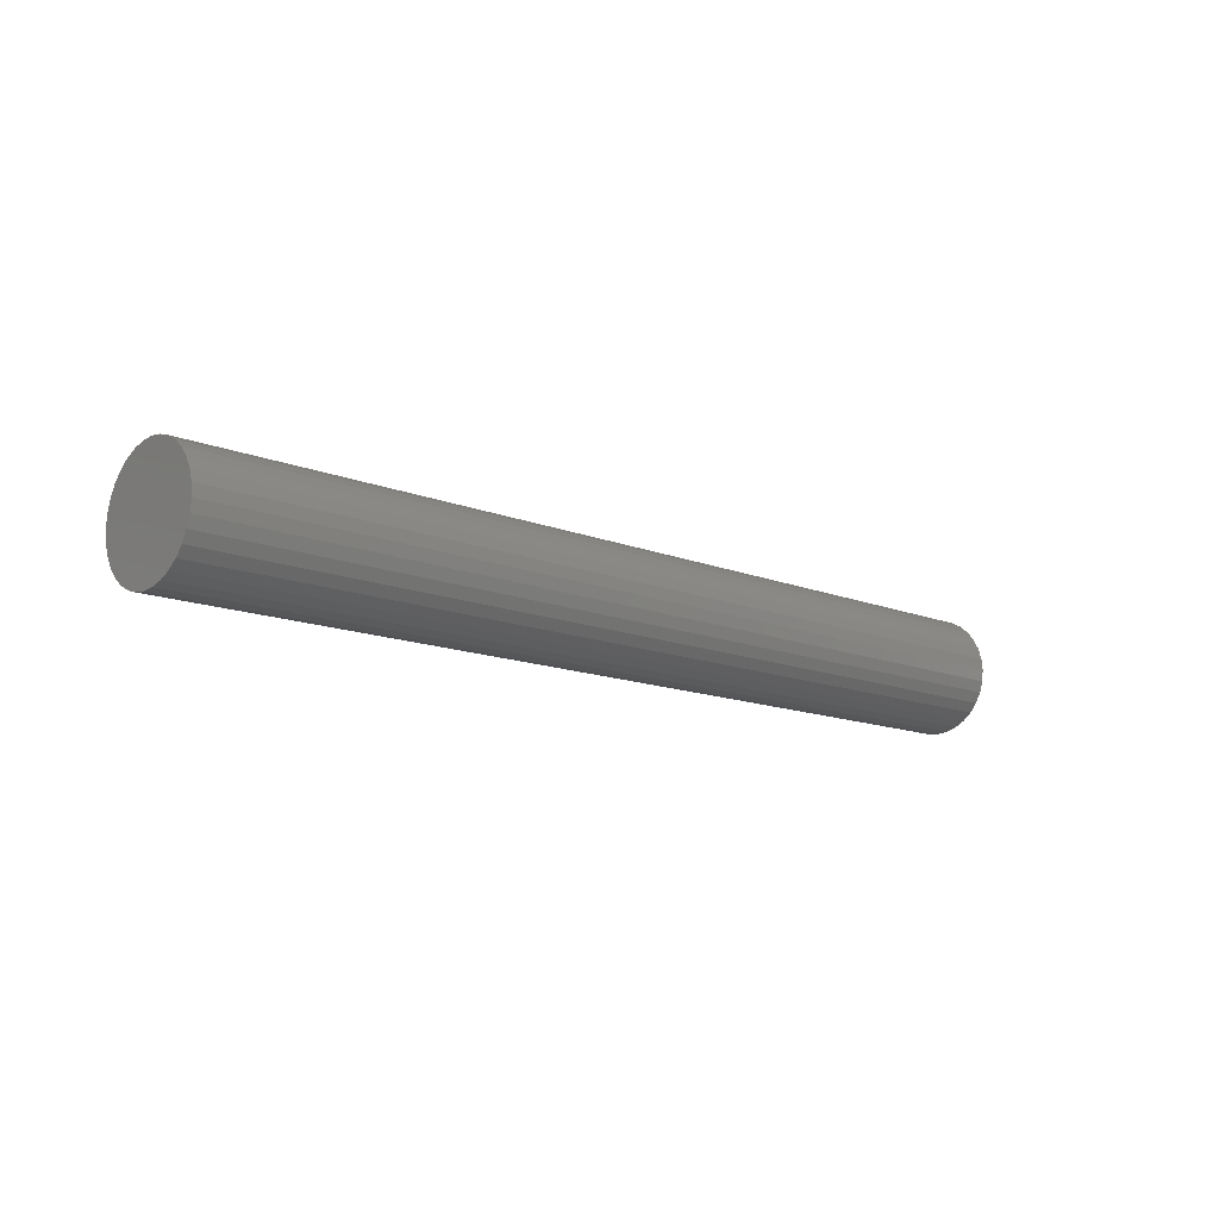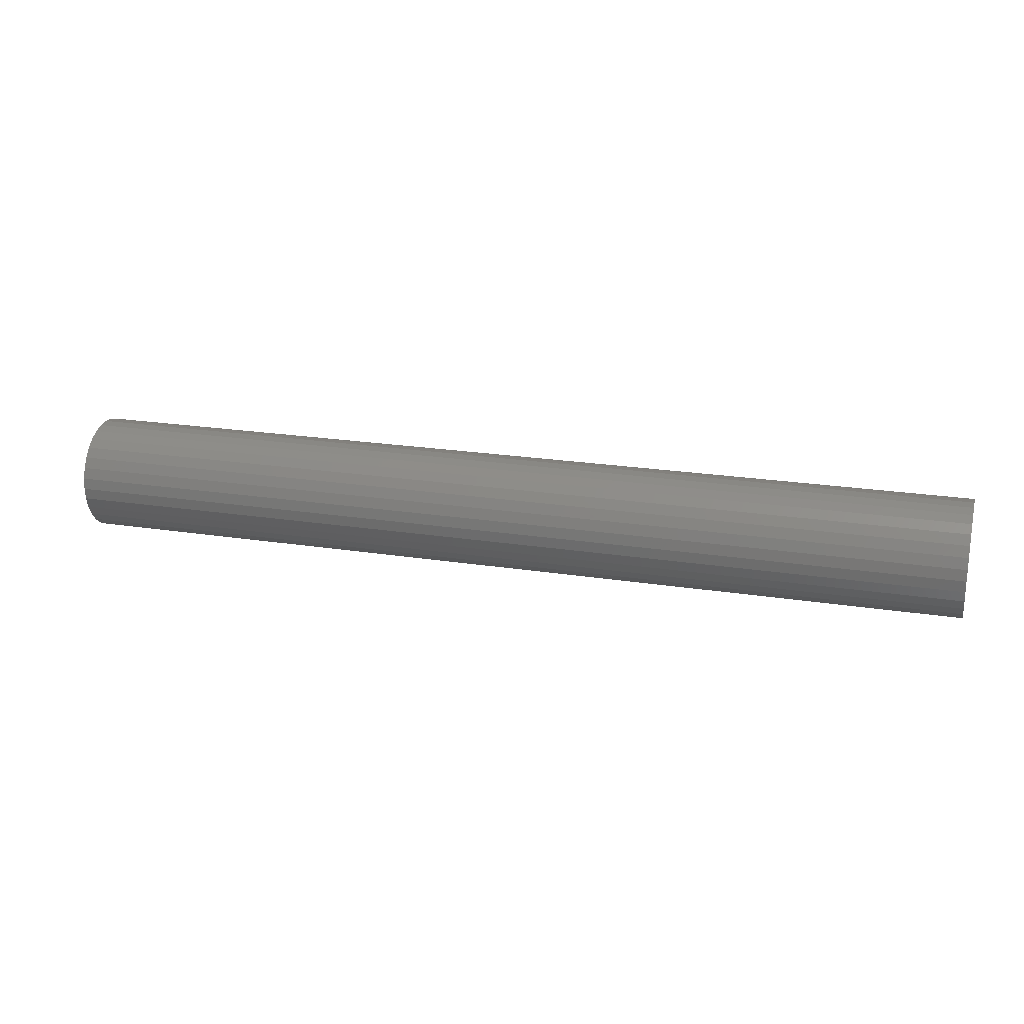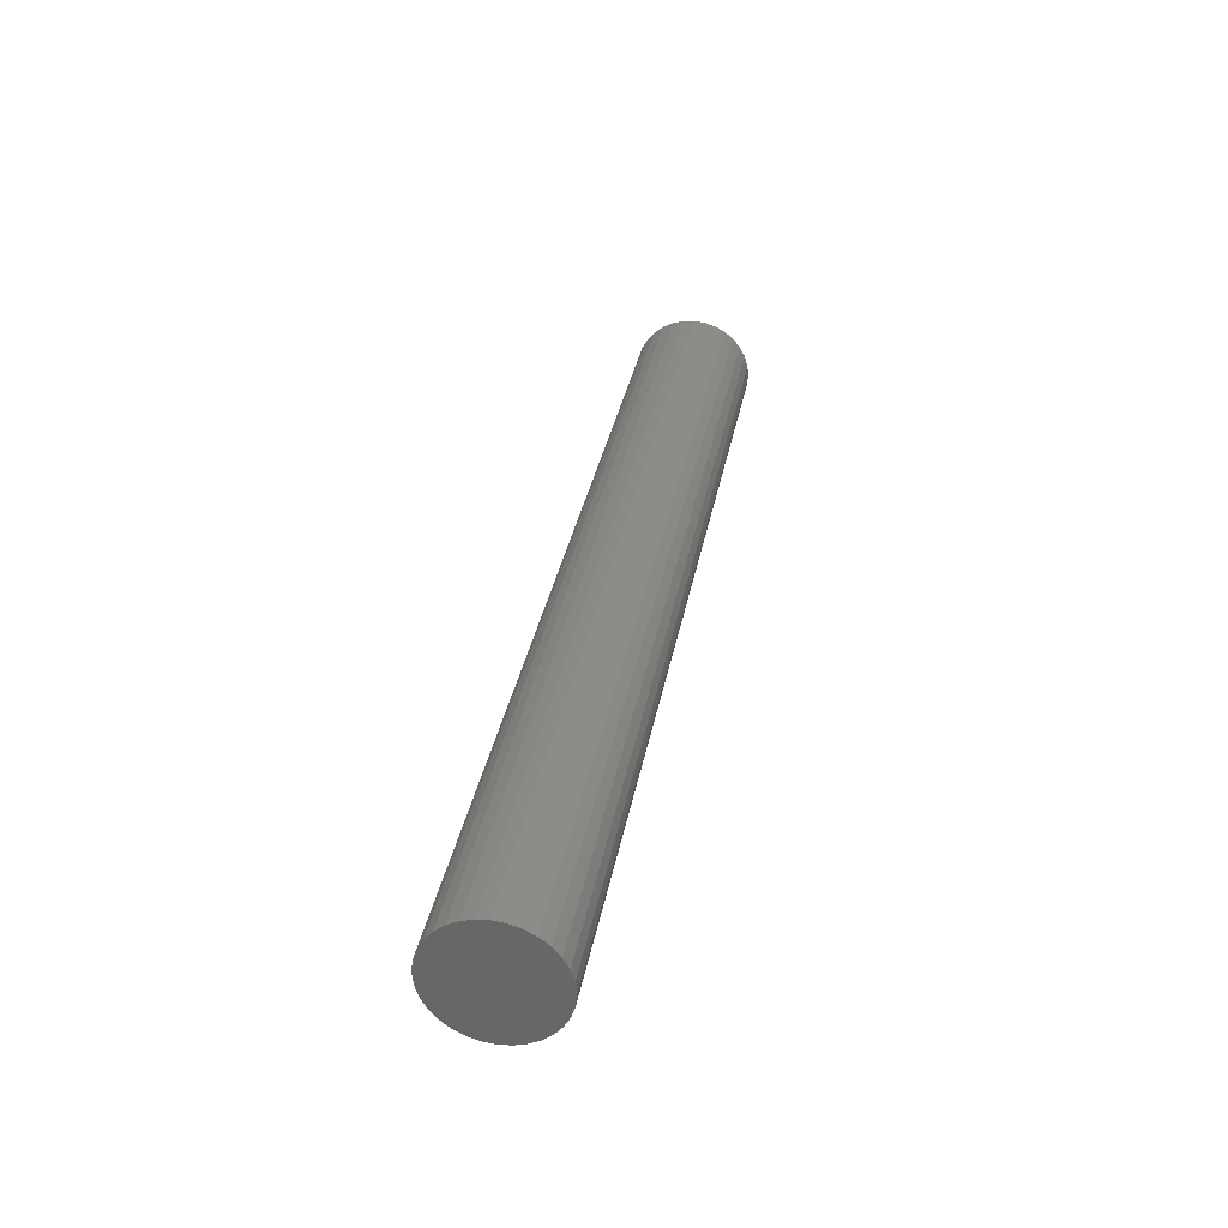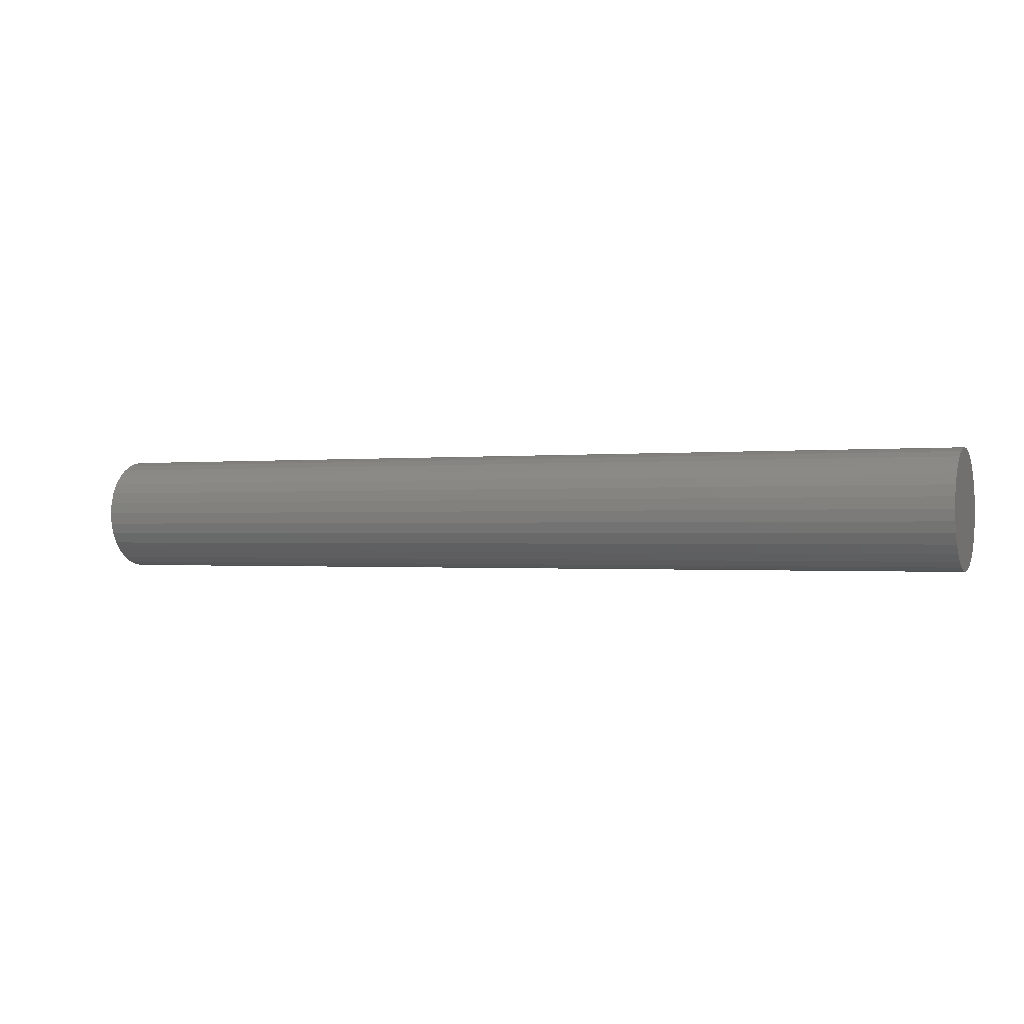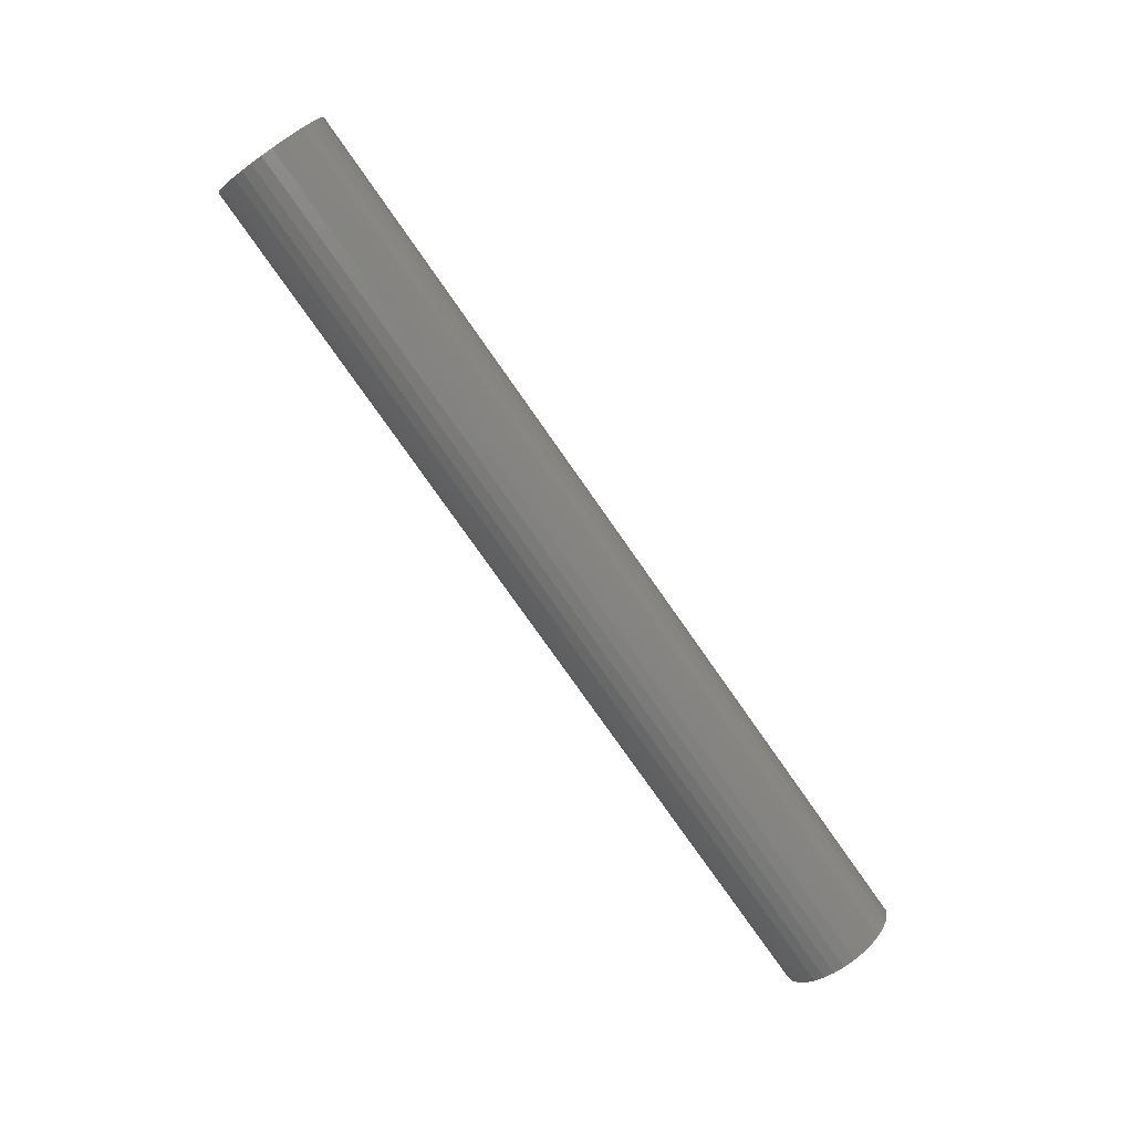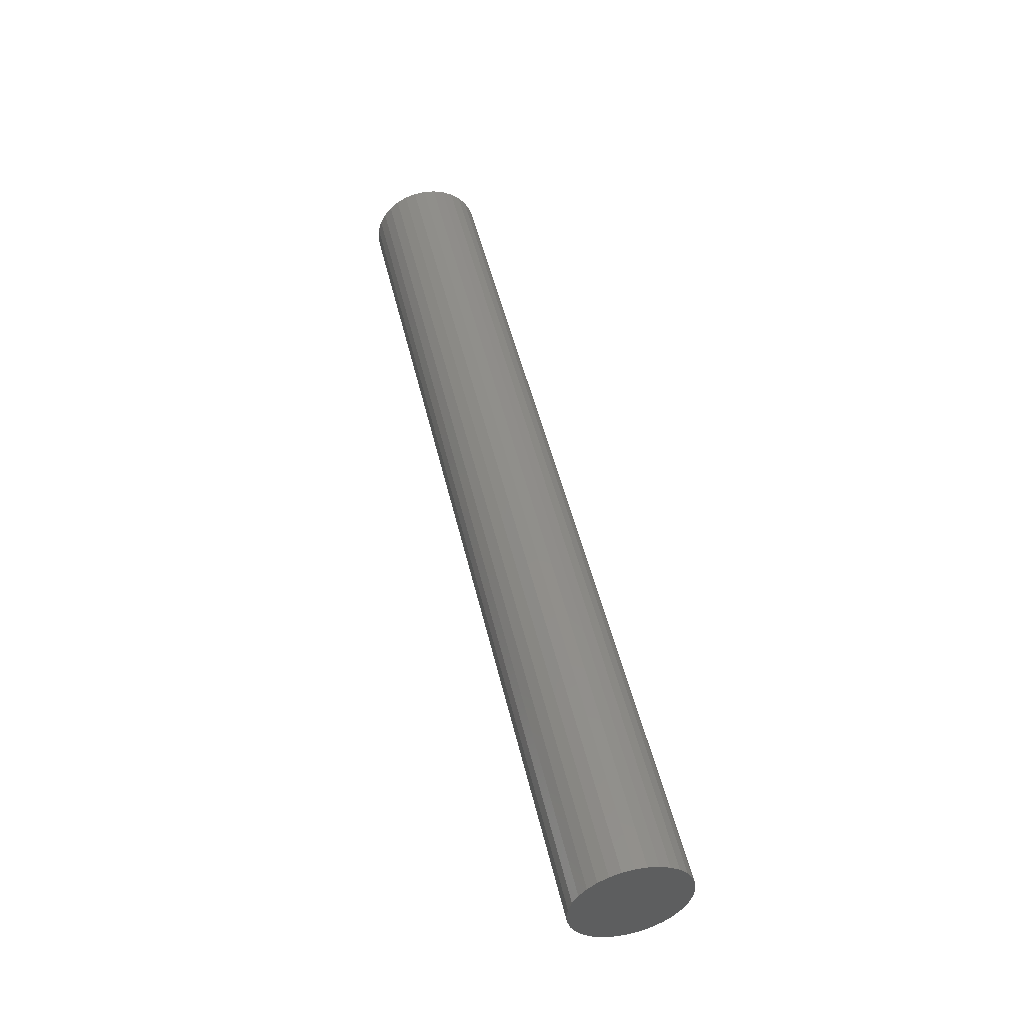
<metadata>
{"format":"stl","ext":"stl","renderer":"f3d","projection":"perspective","resolution":1024,"background":"white","views":[{"elev":-12.7,"azim":136.4,"up":"+Y"},{"elev":21.3,"azim":15.7,"up":"+Y"},{"elev":34.0,"azim":-79.7,"up":"+Z"},{"elev":-0.7,"azim":23.4,"up":"+Z"},{"elev":-77.4,"azim":-55.0,"up":"+Y"},{"elev":49.2,"azim":77.0,"up":"+Y"}]}
</metadata>
<code>
# stl→obj: 64 verts, 124 faces
v -0.4688 -0.6908 0.5358
v -0.4688 -0.6792 0.5346
v -0.4688 -0.7023 0.5346
v -0.4688 -0.7134 0.5313
v -0.4688 -0.6681 0.5313
v -0.4688 -0.7237 0.5258
v -0.4688 -0.6579 0.5258
v -0.4688 -0.7327 0.5184
v -0.4688 -0.6489 0.5184
v -0.4688 -0.74 0.5095
v -0.4688 -0.6416 0.5095
v -0.4688 -0.7455 0.4992
v -0.4688 -0.6361 0.4992
v -0.4688 -0.6416 0.4437
v -0.4688 -0.74 0.4437
v -0.4688 -0.6361 0.4539
v -0.4688 -0.7327 0.4347
v -0.4688 -0.6489 0.4347
v -0.4688 -0.7237 0.4273
v -0.4688 -0.6579 0.4273
v -0.4688 -0.7134 0.4219
v -0.4688 -0.6681 0.4219
v -0.4688 -0.7023 0.4185
v -0.4688 -0.6792 0.4185
v -0.4688 -0.6908 0.4174
v -0.4688 -0.7455 0.4539
v -0.4688 -0.7489 0.465
v -0.4688 -0.6327 0.465
v -0.4688 -0.75 0.4766
v -0.4688 -0.6316 0.4766
v -0.4688 -0.7489 0.4881
v -0.4688 -0.6327 0.4881
v 0.4688 -0.7023 0.5346
v 0.4688 -0.6792 0.5346
v 0.4688 -0.6908 0.5358
v 0.4688 -0.7134 0.5313
v 0.4688 -0.6681 0.5313
v 0.4688 -0.7237 0.5258
v 0.4688 -0.6579 0.5258
v 0.4688 -0.7327 0.5184
v 0.4688 -0.6489 0.5184
v 0.4688 -0.74 0.5095
v 0.4688 -0.6416 0.5095
v 0.4688 -0.7455 0.4992
v 0.4688 -0.6361 0.4992
v 0.4688 -0.6361 0.4539
v 0.4688 -0.74 0.4437
v 0.4688 -0.6416 0.4437
v 0.4688 -0.7327 0.4347
v 0.4688 -0.6489 0.4347
v 0.4688 -0.7237 0.4273
v 0.4688 -0.6579 0.4273
v 0.4688 -0.7134 0.4219
v 0.4688 -0.6681 0.4219
v 0.4688 -0.7023 0.4185
v 0.4688 -0.6792 0.4185
v 0.4688 -0.6908 0.4174
v 0.4688 -0.6327 0.4881
v 0.4688 -0.7489 0.4881
v 0.4688 -0.6316 0.4766
v 0.4688 -0.75 0.4766
v 0.4688 -0.6327 0.465
v 0.4688 -0.7489 0.465
v 0.4688 -0.7455 0.4539
f 1 2 3
f 4 3 2
f 5 4 2
f 6 4 5
f 7 6 5
f 8 6 7
f 9 8 7
f 10 8 9
f 11 10 9
f 12 10 11
f 13 12 11
f 14 15 16
f 17 15 14
f 18 17 14
f 19 17 18
f 20 19 18
f 21 19 20
f 22 21 20
f 23 21 22
f 24 23 22
f 25 23 24
f 15 26 16
f 16 26 27
f 16 27 28
f 28 27 29
f 28 29 30
f 30 29 31
f 30 31 32
f 32 31 12
f 32 12 13
f 33 34 35
f 34 33 36
f 34 36 37
f 37 36 38
f 37 38 39
f 39 38 40
f 39 40 41
f 41 40 42
f 41 42 43
f 43 42 44
f 43 44 45
f 46 47 48
f 48 47 49
f 48 49 50
f 50 49 51
f 50 51 52
f 52 51 53
f 52 53 54
f 54 53 55
f 54 55 56
f 56 55 57
f 45 44 58
f 58 44 59
f 58 59 60
f 60 59 61
f 60 61 62
f 62 61 63
f 62 63 46
f 46 63 64
f 46 64 47
f 30 60 28
f 28 60 62
f 28 62 16
f 16 62 46
f 16 46 14
f 14 46 48
f 14 48 18
f 18 48 50
f 18 50 20
f 20 50 52
f 20 52 22
f 22 52 54
f 22 54 24
f 24 54 56
f 24 56 25
f 25 56 57
f 25 57 23
f 23 57 55
f 23 55 21
f 21 55 53
f 21 53 19
f 19 53 51
f 19 51 17
f 17 51 49
f 17 49 15
f 15 49 47
f 15 47 26
f 26 47 64
f 26 64 27
f 27 64 63
f 27 63 29
f 29 63 61
f 29 61 31
f 31 61 59
f 31 59 12
f 12 59 44
f 12 44 10
f 10 44 42
f 10 42 8
f 8 42 40
f 8 40 6
f 6 40 38
f 6 38 4
f 4 38 36
f 4 36 3
f 3 36 33
f 3 33 1
f 1 33 35
f 1 35 2
f 2 35 34
f 2 34 5
f 5 34 37
f 5 37 7
f 7 37 39
f 7 39 9
f 9 39 41
f 9 41 11
f 11 41 43
f 11 43 13
f 13 43 45
f 13 45 32
f 32 45 58
f 32 58 30
f 30 58 60

</code>
